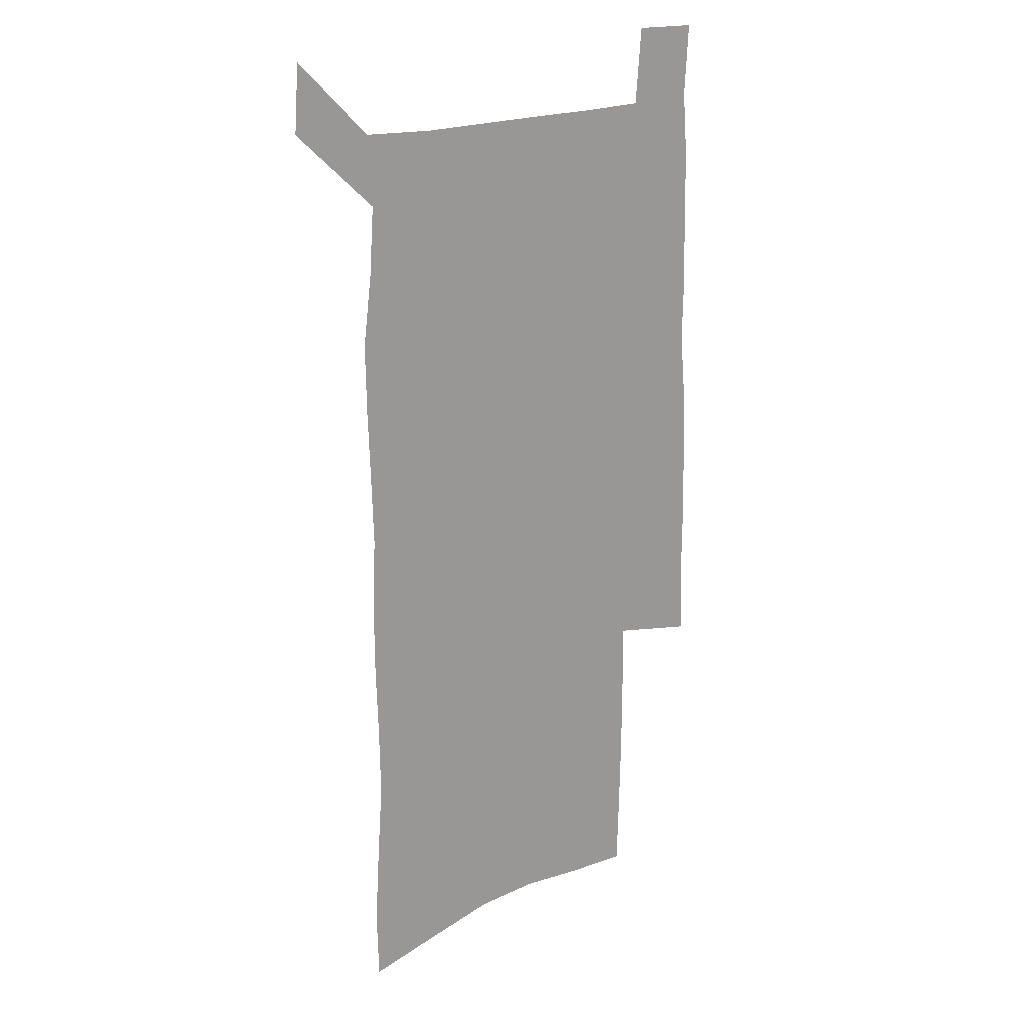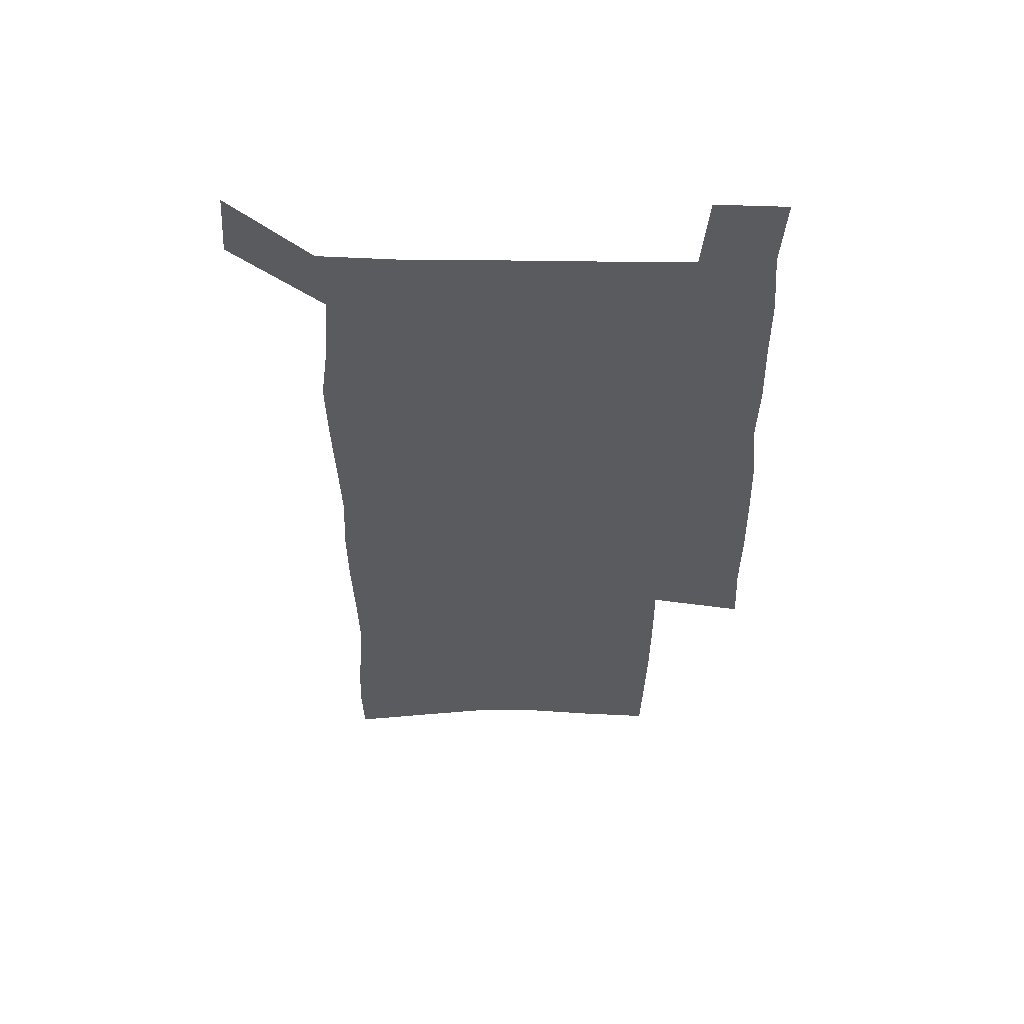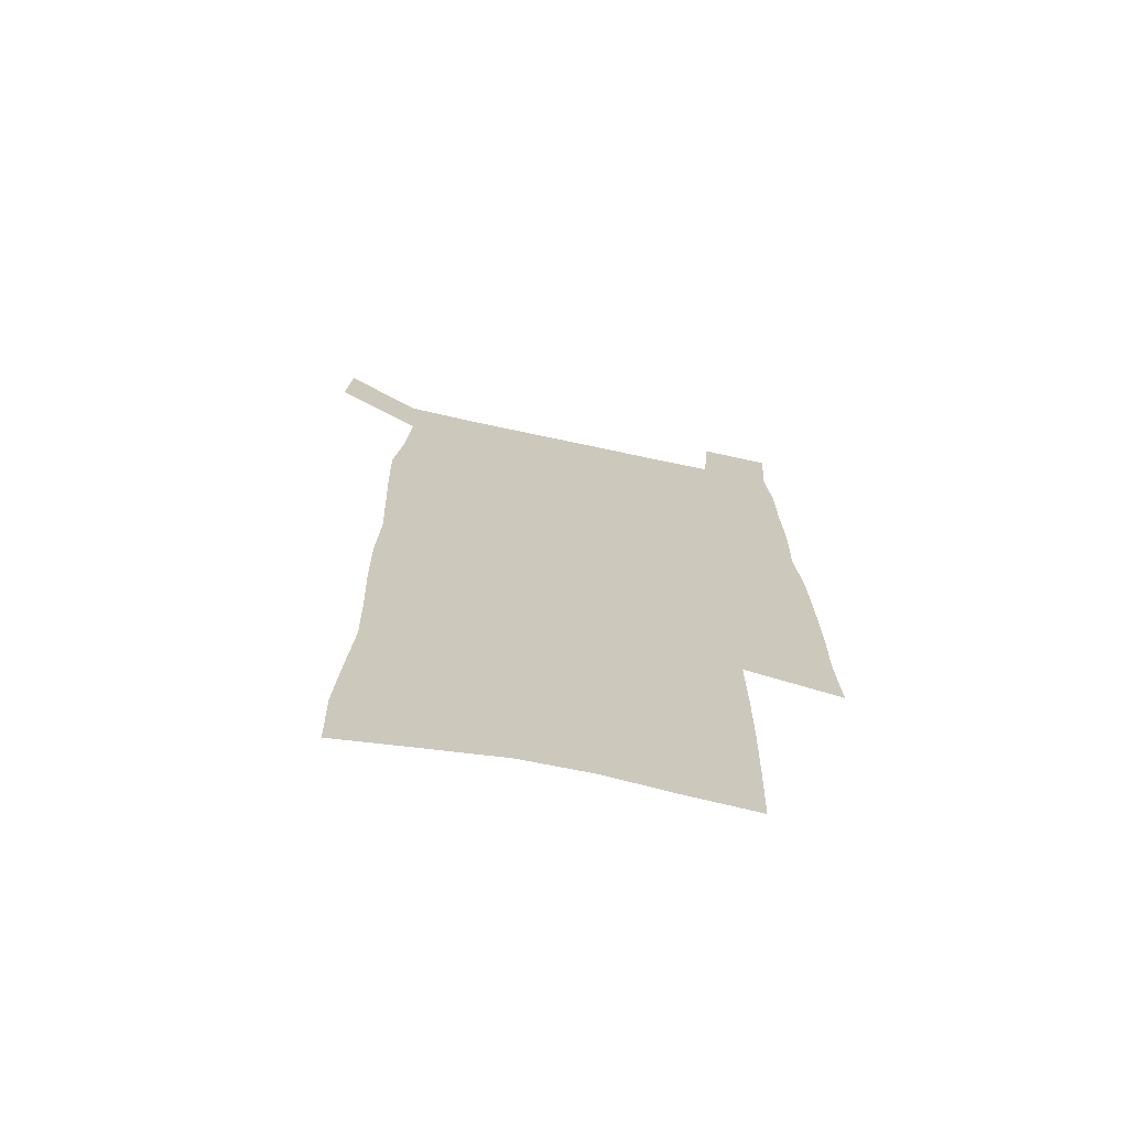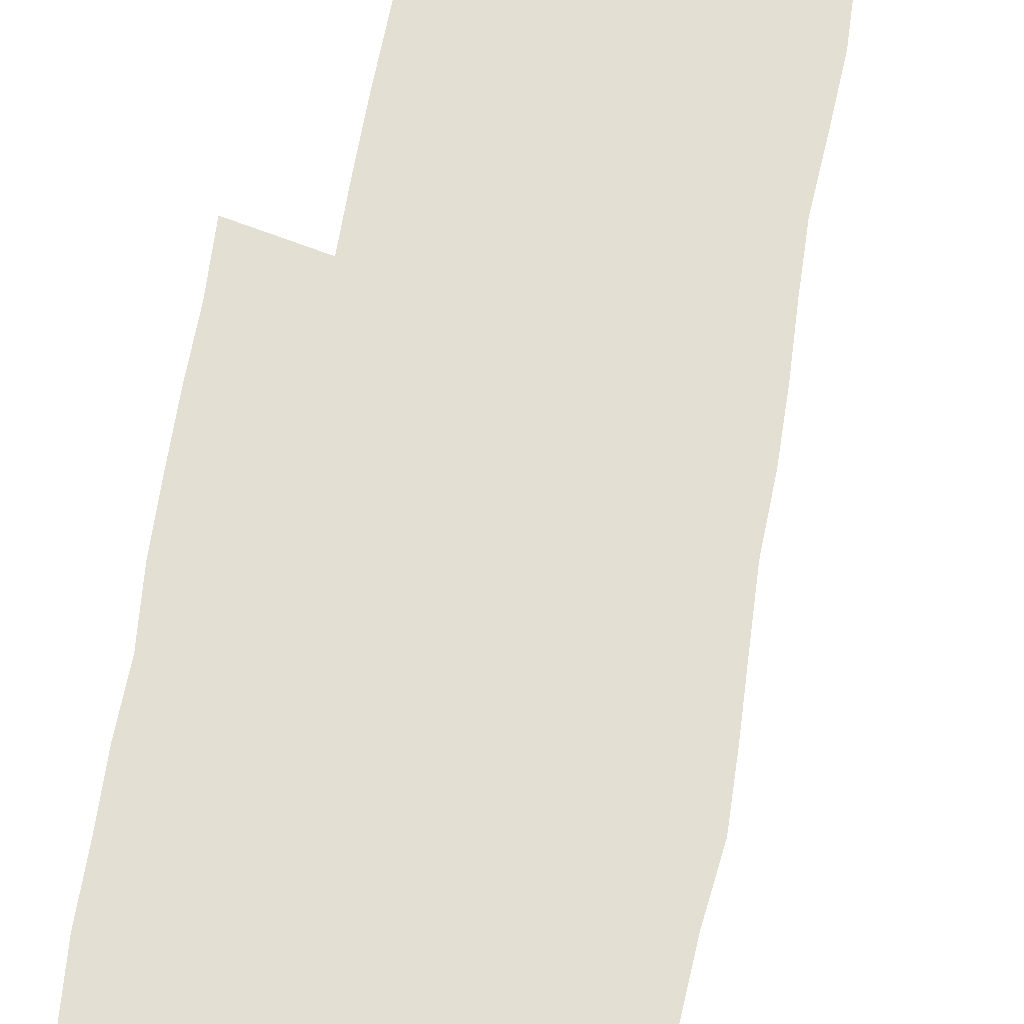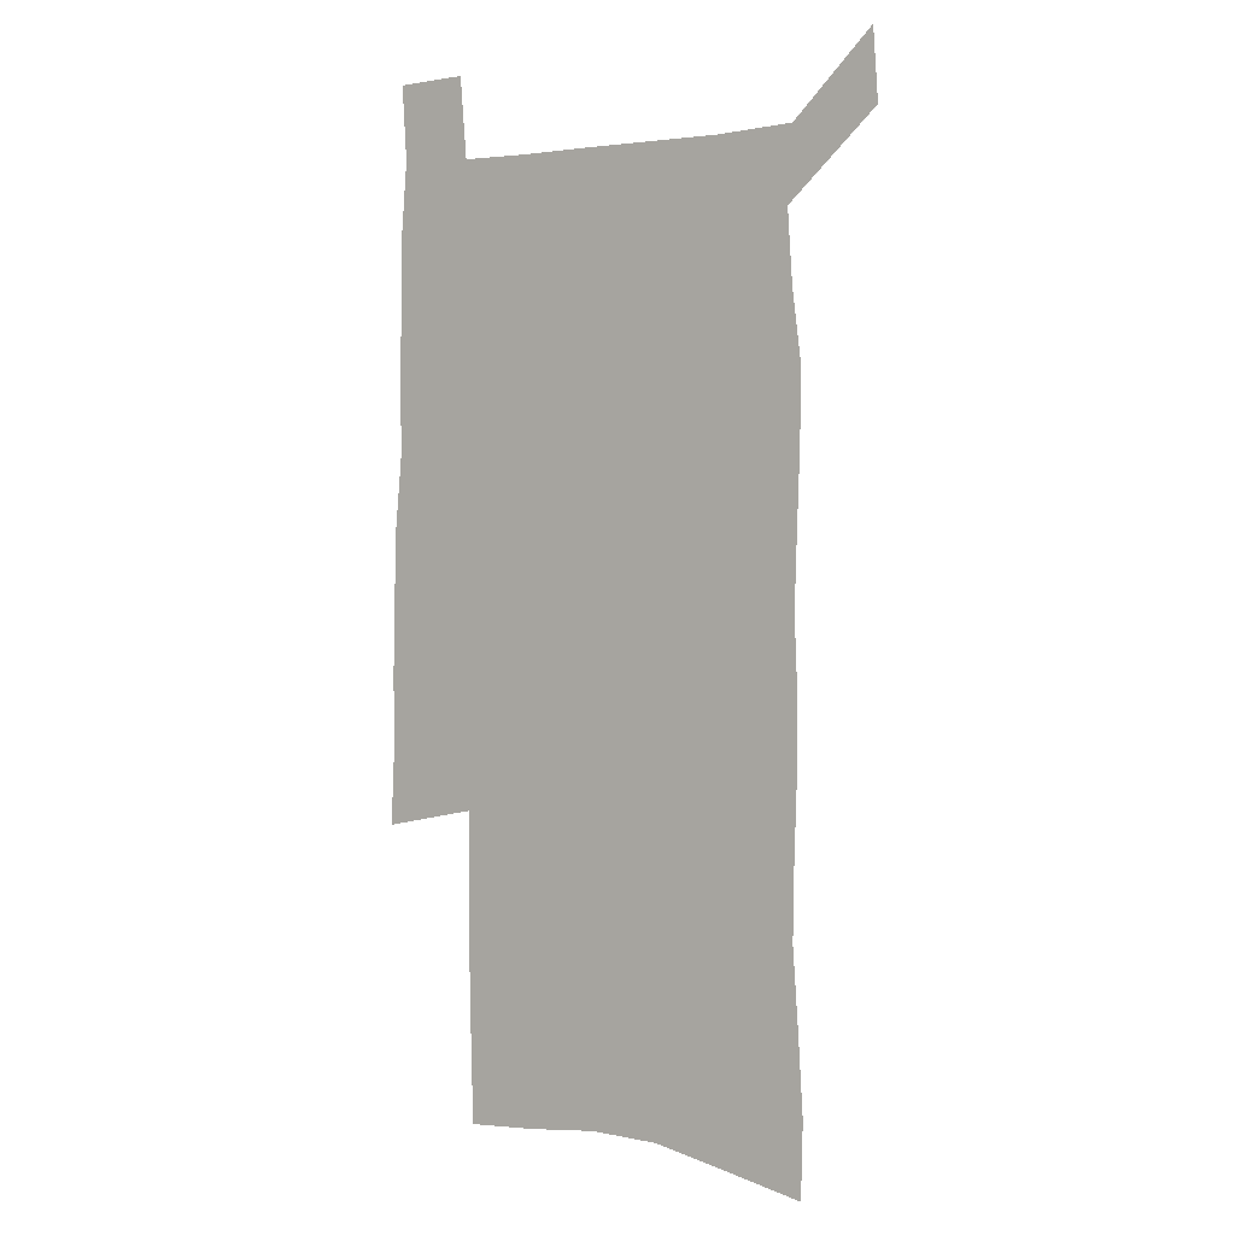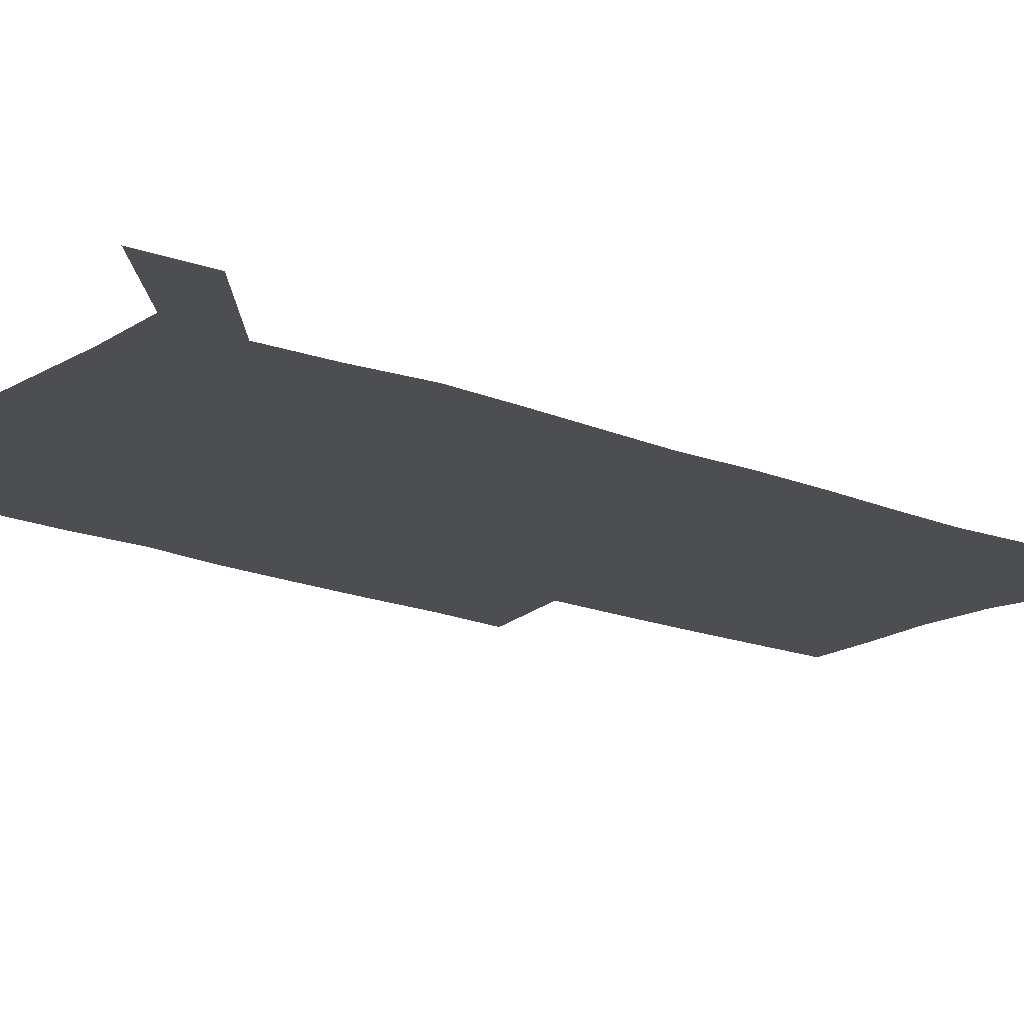
<metadata>
{"format":"obj","ext":"obj","renderer":"f3d","projection":"perspective","resolution":1024,"background":"white","views":[{"elev":19.9,"azim":-39.0,"up":"+Y"},{"elev":57.3,"azim":0.8,"up":"+Y"},{"elev":-70.1,"azim":-12.2,"up":"+Y"},{"elev":66.5,"azim":-170.4,"up":"+Z"},{"elev":2.1,"azim":-146.5,"up":"+Y"},{"elev":-16.8,"azim":-130.0,"up":"+Z"}]}
</metadata>
<code>
v 444.5 571.9 0
v 446.6 600.7 0
v 475 168.2 0
v 474.2 199 0
v 476.3 231.9 0
v 478.7 264.6 0
v 478.2 295.2 0
v 477.2 325.6 0
v 477 356.4 0
v 478.4 388 0
v 477.4 418.2 0
v 476.3 448.4 0
v 475.8 478.5 0
v 479.7 508.7 0
v 481.7 538.2 0
v 479.7 568.4 0
v 507.1 174.9 0
v 513.1 212.3 0
v 513.4 242.4 0
v 513.4 272.4 0
v 513 302.3 0
v 513 332.5 0
v 512.2 362.1 0
v 513.7 392.6 0
v 512.2 421.4 0
v 513.2 450.9 0
v 513.6 479.8 0
v 513 508.7 0
v 513.2 537.5 0
v 512.1 566.9 0
v 539.5 181.3 0
v 541.5 214.5 0
v 543.4 247.1 0
v 543.2 275.8 0
v 543.3 305.9 0
v 543.1 335.6 0
v 543.3 365.4 0
v 542.9 394.3 0
v 543.6 423.6 0
v 543.3 451.9 0
v 542.4 480.5 0
v 543.4 508.9 0
v 542.9 537.4 0
v 541.8 567 0
v 568.7 181.9 0
v 570.2 217.6 0
v 570.8 248.3 0
v 571.1 275.7 0
v 571.8 307.7 0
v 571.9 337.2 0
v 571.8 366.5 0
v 571.8 395.7 0
v 571.8 424.1 0
v 571.8 452.6 0
v 572.2 481.2 0
v 572.2 509.1 0
v 572.1 537 0
v 571.3 567.1 0
v 598 178.7 0
v 598.1 215.5 0
v 599.2 245.7 0
v 599.3 277.6 0
v 600 306.8 0
v 600.5 336.1 0
v 599.7 367.2 0
v 599.9 395.6 0
v 600 424.3 0
v 600.4 452.7 0
v 600.2 481.3 0
v 600.3 509.3 0
v 600.5 537.6 0
v 600.6 566.9 0
v 627.5 176.7 0
v 628.4 209.3 0
v 629.1 240.9 0
v 629.2 273 0
v 628.9 304.7 0
v 629.9 334.4 0
v 629.5 364.7 0
v 629.2 394.1 0
v 630.4 423 0
v 629.7 452.3 0
v 630.1 481.1 0
v 631 509.9 0
v 629.8 538.6 0
v 629.9 567.4 0
v 632.6 601 0
v 669.4 296.2 0
v 667.9 327.8 0
v 668.1 358.4 0
v 667.4 389.2 0
v 666.5 419.7 0
v 663.5 450.7 0
v 664.1 480.5 0
v 663.2 510.3 0
v 662.9 539.9 0
v 660.5 569 0
v 662.4 600.2 0
f 15 16 1
f 1 16 2
f 3 17 4
f 17 18 4
f 4 18 5
f 18 19 5
f 5 19 6
f 19 20 6
f 6 20 7
f 20 21 7
f 7 21 8
f 21 22 8
f 8 22 9
f 22 23 9
f 9 23 10
f 23 24 10
f 10 24 11
f 24 25 11
f 11 25 12
f 25 26 12
f 12 26 13
f 26 27 13
f 13 27 14
f 27 28 14
f 14 28 15
f 28 29 15
f 15 29 16
f 29 30 16
f 17 31 18
f 31 32 18
f 18 32 19
f 32 33 19
f 19 33 20
f 33 34 20
f 20 34 21
f 34 35 21
f 21 35 22
f 35 36 22
f 22 36 23
f 36 37 23
f 23 37 24
f 37 38 24
f 24 38 25
f 38 39 25
f 25 39 26
f 39 40 26
f 26 40 27
f 40 41 27
f 27 41 28
f 41 42 28
f 28 42 29
f 42 43 29
f 29 43 30
f 43 44 30
f 31 45 32
f 45 46 32
f 32 46 33
f 46 47 33
f 33 47 34
f 47 48 34
f 34 48 35
f 48 49 35
f 35 49 36
f 49 50 36
f 36 50 37
f 50 51 37
f 37 51 38
f 51 52 38
f 38 52 39
f 52 53 39
f 39 53 40
f 53 54 40
f 40 54 41
f 54 55 41
f 41 55 42
f 55 56 42
f 42 56 43
f 56 57 43
f 43 57 44
f 57 58 44
f 45 59 46
f 59 60 46
f 46 60 47
f 60 61 47
f 47 61 48
f 61 62 48
f 48 62 49
f 62 63 49
f 49 63 50
f 63 64 50
f 50 64 51
f 64 65 51
f 51 65 52
f 65 66 52
f 52 66 53
f 66 67 53
f 53 67 54
f 67 68 54
f 54 68 55
f 68 69 55
f 55 69 56
f 69 70 56
f 56 70 57
f 70 71 57
f 57 71 58
f 71 72 58
f 59 73 60
f 73 74 60
f 60 74 61
f 74 75 61
f 61 75 62
f 75 76 62
f 62 76 63
f 76 77 63
f 63 77 64
f 77 78 64
f 64 78 65
f 78 79 65
f 65 79 66
f 79 80 66
f 66 80 67
f 80 81 67
f 67 81 68
f 81 82 68
f 68 82 69
f 82 83 69
f 69 83 70
f 83 84 70
f 70 84 71
f 84 85 71
f 71 85 72
f 85 86 72
f 77 88 78
f 88 89 78
f 78 89 79
f 89 90 79
f 79 90 80
f 90 91 80
f 80 91 81
f 91 92 81
f 81 92 82
f 92 93 82
f 82 93 83
f 93 94 83
f 83 94 84
f 94 95 84
f 84 95 85
f 95 96 85
f 85 96 86
f 96 97 86
f 86 97 87
f 97 98 87

</code>
